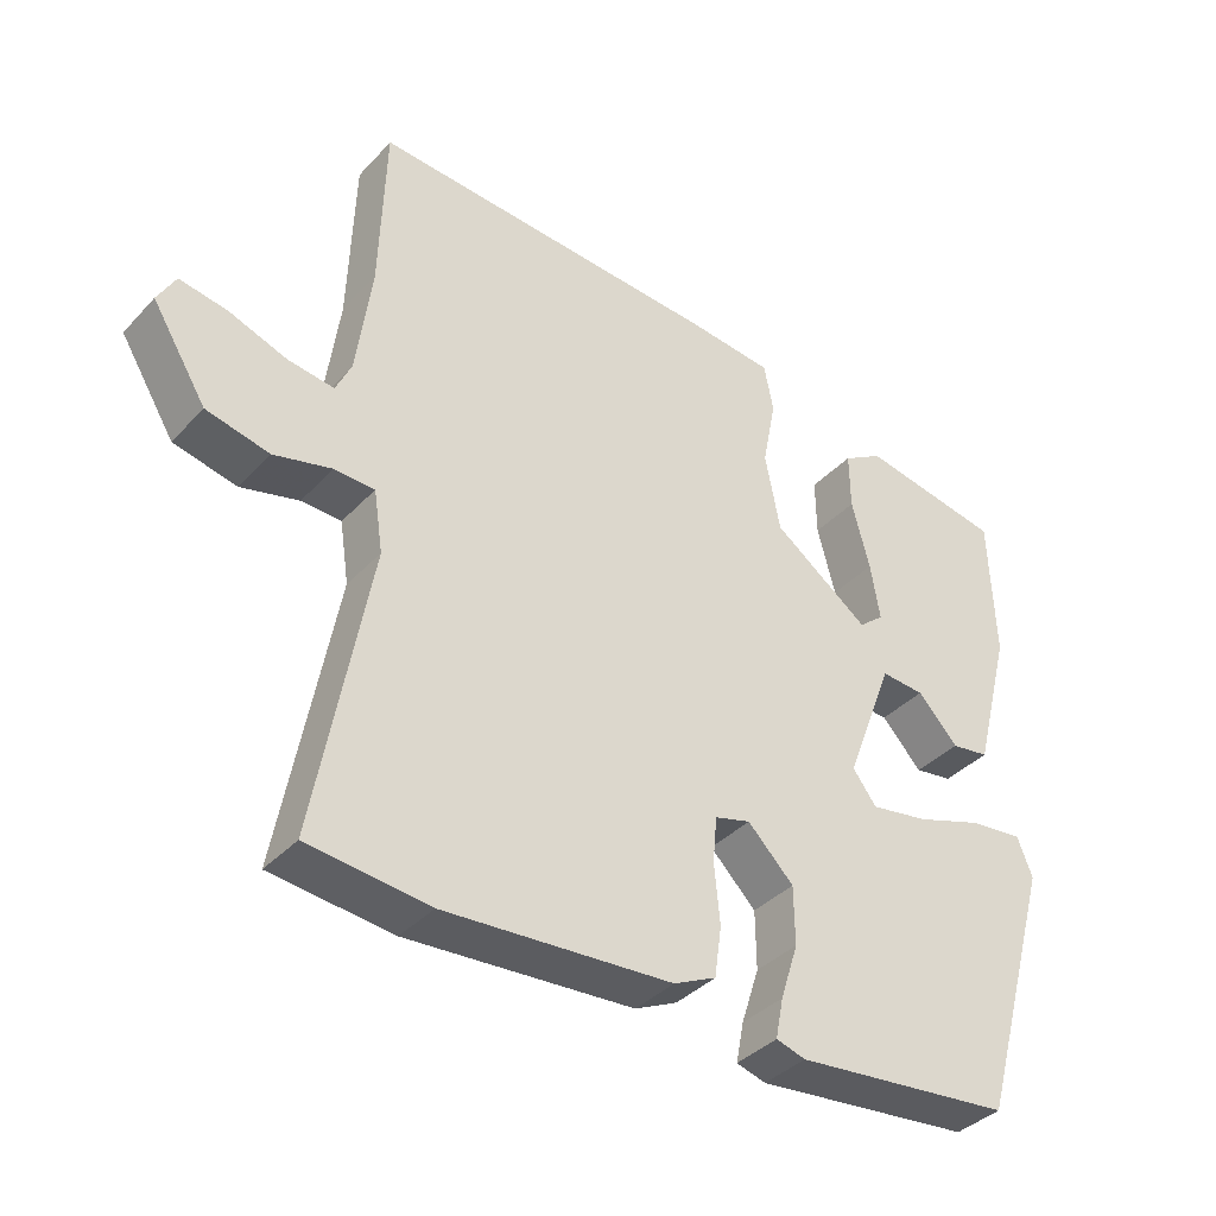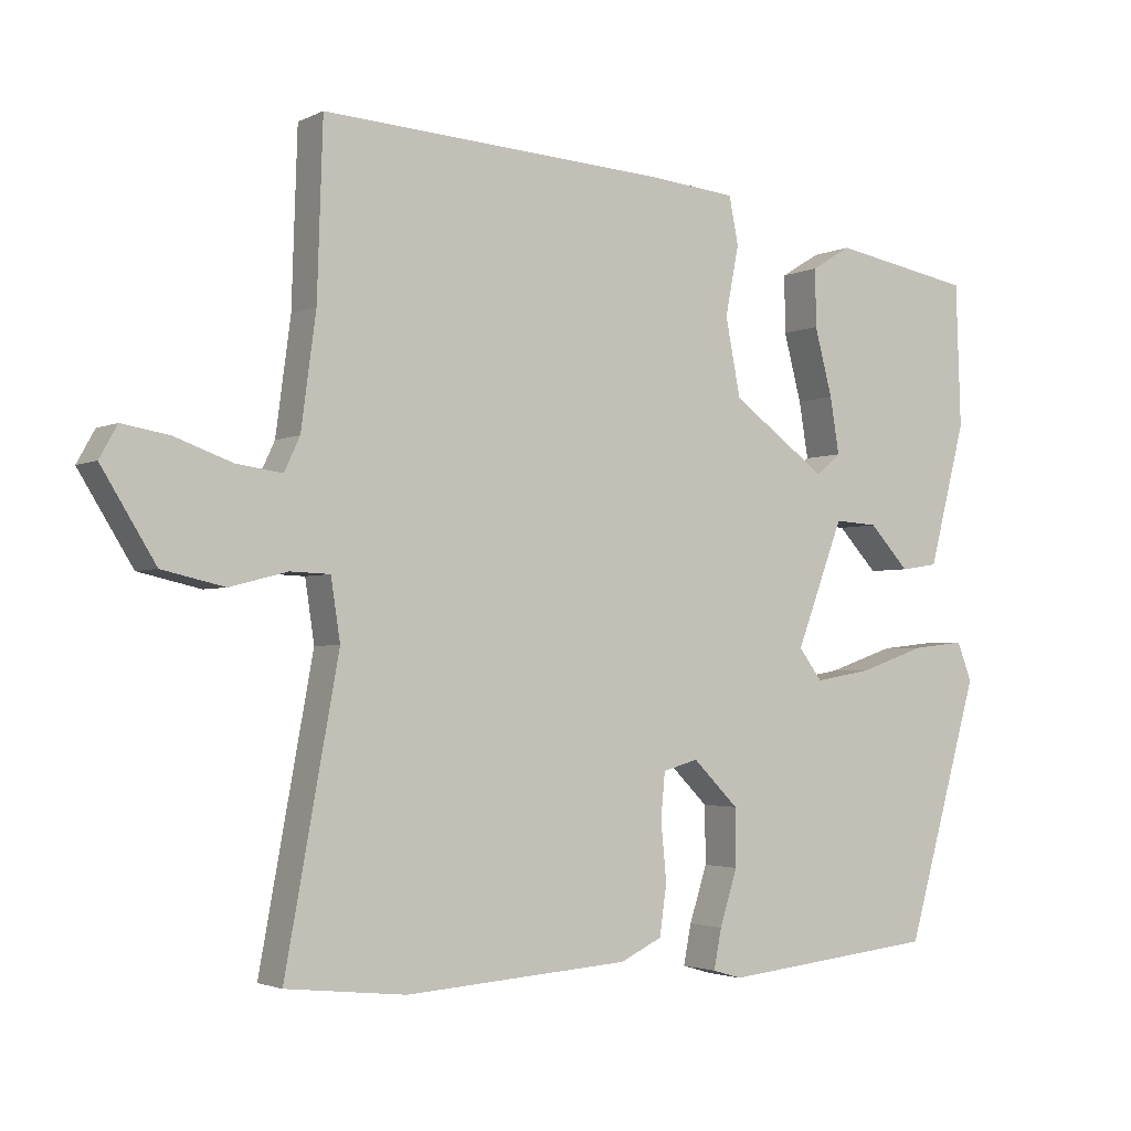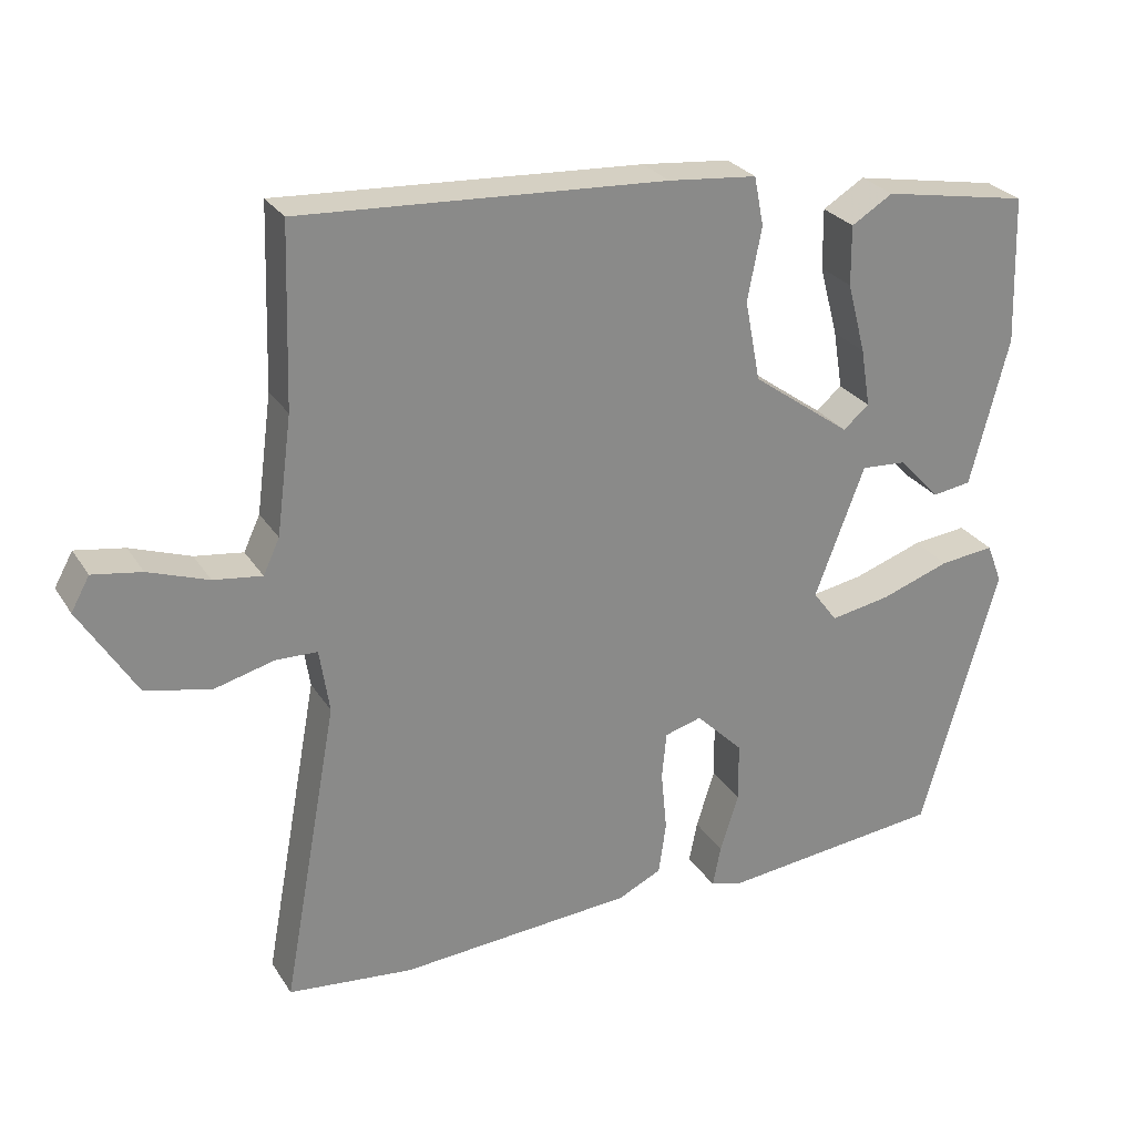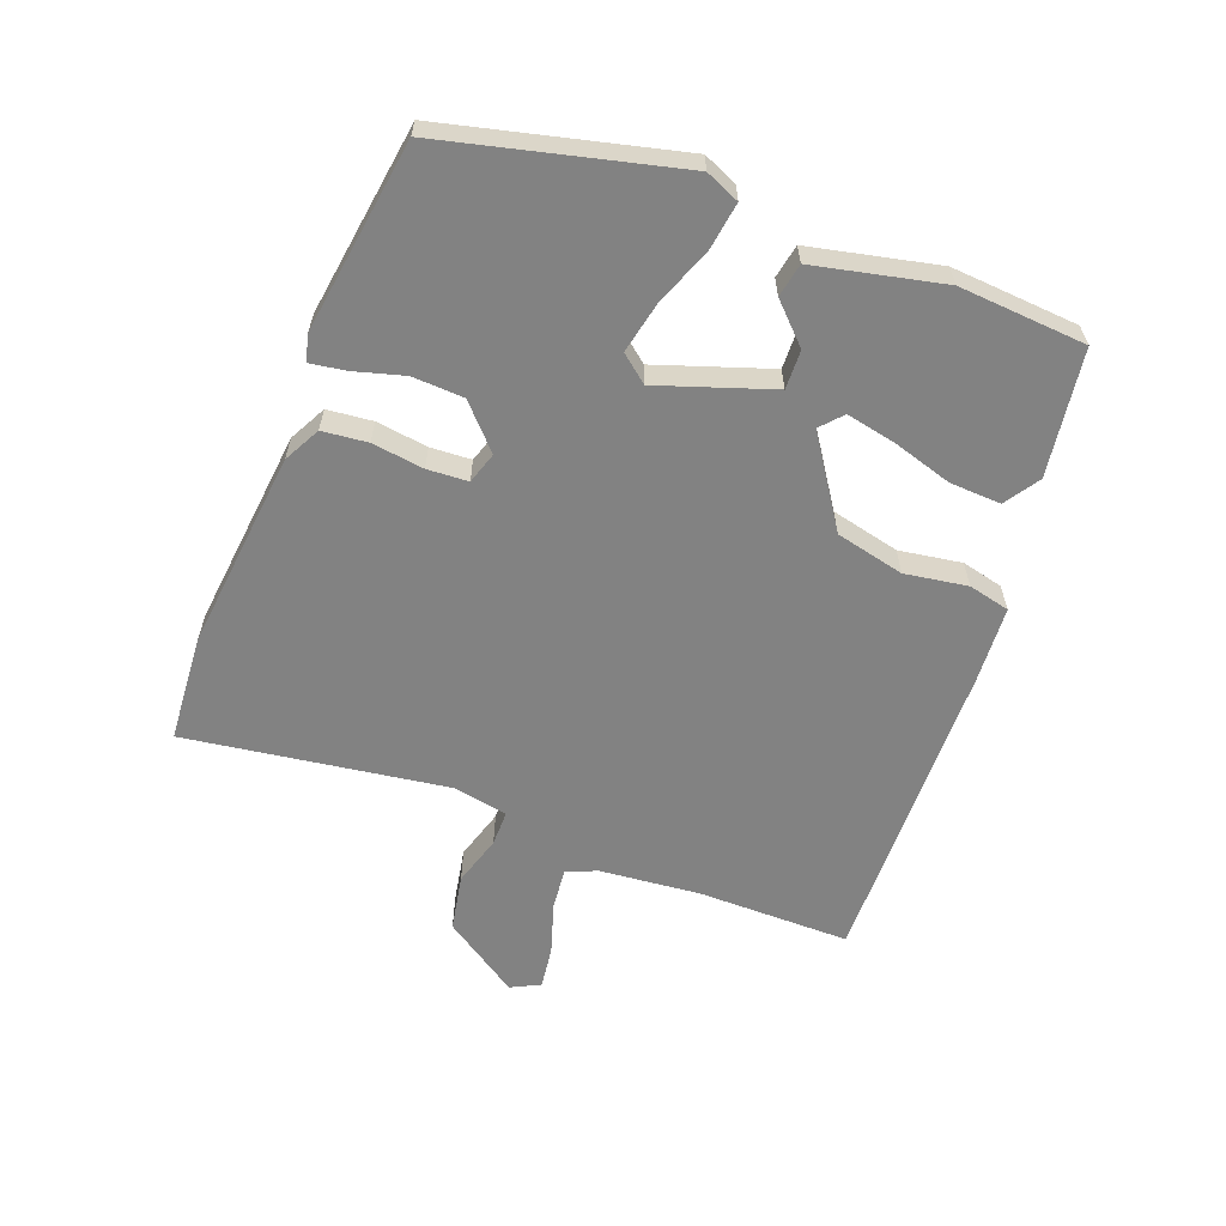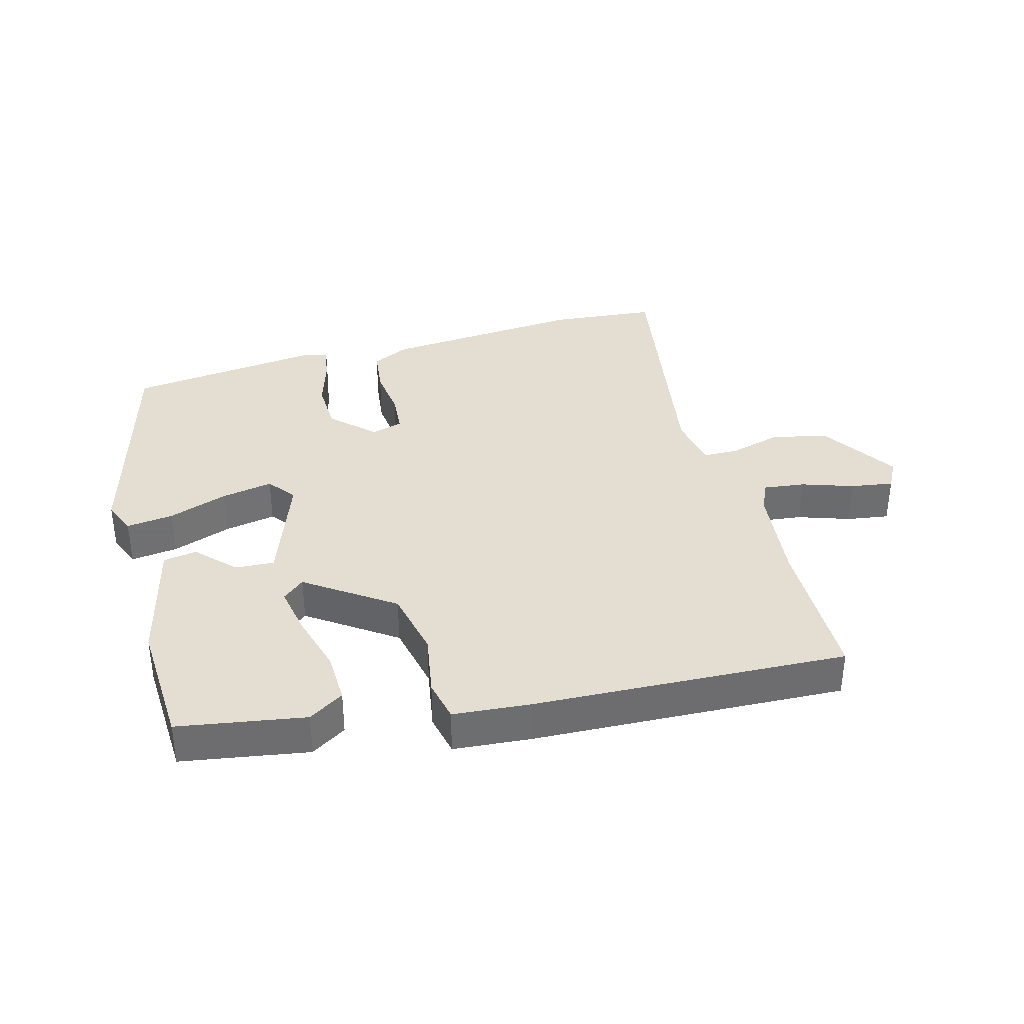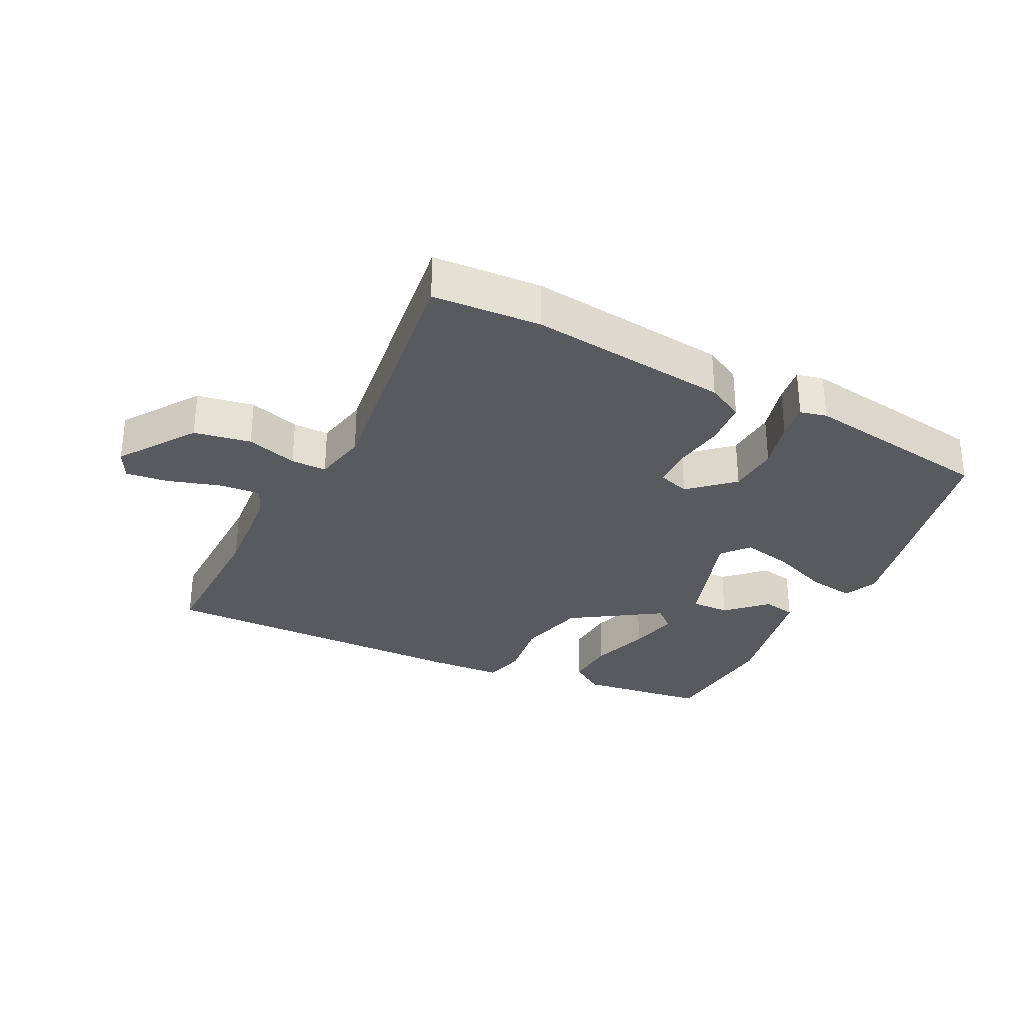
<metadata>
{"format":"obj","ext":"obj","renderer":"f3d","projection":"perspective","resolution":1024,"background":"white","views":[{"elev":-37.8,"azim":142.6,"up":"+Z"},{"elev":-2.7,"azim":147.7,"up":"+Z"},{"elev":27.1,"azim":154.2,"up":"+Z"},{"elev":-60.7,"azim":-112.9,"up":"+Y"},{"elev":36.3,"azim":-16.2,"up":"+Y"},{"elev":-30.6,"azim":150.7,"up":"+Y"}]}
</metadata>
<code>
v -0.43 0.07 -0.491
v -0.534 0.07 -0.127
v -0.513 0.07 -0.073
v -0.439 0.07 -0.081
v -0.345 0.07 -0.113
v -0.264 0.07 -0.127
v -0.231 0.07 -0.083
v -0.298 0.07 0.093
v -0.359 0.07 0.089
v -0.415 0.07 0.029
v -0.468 0.07 0.037
v -0.52 0.07 0.237
v -0.513 0.07 0.438
v -0.315 0.07 0.474
v -0.259 0.07 0.44
v -0.26 0.07 0.359
v -0.285 0.07 0.264
v -0.298 0.07 0.185
v -0.263 0.07 0.156
v -0.129 0.07 0.253
v -0.108 0.07 0.362
v -0.127 0.07 0.46
v -0.114 0.07 0.526
v 0.006 0.07 0.538
v 0.498 0.07 0.567
v 0.506 0.07 0.326
v 0.527 0.07 0.168
v 0.549 0.07 0.121
v 0.614 0.07 0.13
v 0.695 0.07 0.159
v 0.761 0.07 0.17
v 0.786 0.07 0.125
v 0.71 0.07 0.002
v 0.622 0.07 -0.018
v 0.541 0.07 0.003
v 0.485 0.07 0.001
v 0.472 0.07 -0.085
v 0.547 0.07 -0.495
v 0.378 0.07 -0.513
v 0.061 0.07 -0.491
v 0.002 0.07 -0.463
v -0.008 0.07 -0.392
v 0 0.07 -0.31
v -0.006 0.07 -0.246
v -0.056 0.07 -0.232
v -0.12 0.07 -0.296
v -0.121 0.07 -0.377
v -0.096 0.07 -0.455
v -0.085 0.07 -0.511
v -0.126 0.07 -0.523
v -0.43 0 -0.491
v -0.534 0 -0.127
v -0.513 0 -0.073
v -0.439 0 -0.081
v -0.345 0 -0.113
v -0.264 0 -0.127
v -0.231 0 -0.083
v -0.298 0 0.093
v -0.359 0 0.089
v -0.415 0 0.029
v -0.468 0 0.037
v -0.52 0 0.237
v -0.513 0 0.438
v -0.315 0 0.474
v -0.259 0 0.44
v -0.26 0 0.359
v -0.285 0 0.264
v -0.298 0 0.185
v -0.263 0 0.156
v -0.129 0 0.253
v -0.108 0 0.362
v -0.127 0 0.46
v -0.114 0 0.526
v 0.006 0 0.538
v 0.498 0 0.567
v 0.506 0 0.326
v 0.527 0 0.168
v 0.549 0 0.121
v 0.614 0 0.13
v 0.695 0 0.159
v 0.761 0 0.17
v 0.786 0 0.125
v 0.71 0 0.002
v 0.622 0 -0.018
v 0.541 0 0.003
v 0.485 0 0.001
v 0.472 0 -0.085
v 0.547 0 -0.495
v 0.378 0 -0.513
v 0.061 0 -0.491
v 0.002 0 -0.463
v -0.008 0 -0.392
v 0 0 -0.31
v -0.006 0 -0.246
v -0.056 0 -0.232
v -0.12 0 -0.296
v -0.121 0 -0.377
v -0.096 0 -0.455
v -0.085 0 -0.511
v -0.126 0 -0.523
f 3 4 5
f 2 3 5
f 1 2 5
f 50 1 5
f 49 50 5
f 48 49 5
f 47 48 5
f 46 47 5 6
f 45 46 6 7
f 44 45 7 8
f 41 42 43
f 40 41 43
f 39 40 43
f 38 39 43
f 37 38 43
f 36 37 43 44
f 33 34 35
f 32 33 35
f 31 32 35
f 30 31 35
f 29 30 35
f 28 29 35 36
f 36 44 8
f 28 36 8
f 27 28 8
f 24 25 26
f 23 24 26
f 22 23 26
f 21 22 26
f 20 21 26 27
f 15 16 17
f 14 15 17
f 13 14 17
f 12 13 17
f 11 12 17
f 10 11 17
f 9 10 17
f 9 17 18
f 8 9 18 19
f 8 19 20 27
f 55 54 53
f 55 53 52
f 55 52 51
f 55 51 100
f 55 100 99
f 55 99 98
f 55 98 97
f 56 55 97 96
f 57 56 96 95
f 58 57 95 94
f 93 92 91
f 93 91 90
f 93 90 89
f 93 89 88
f 93 88 87
f 94 93 87 86
f 85 84 83
f 85 83 82
f 85 82 81
f 85 81 80
f 85 80 79
f 86 85 79 78
f 58 94 86
f 58 86 78
f 58 78 77
f 76 75 74
f 76 74 73
f 76 73 72
f 76 72 71
f 77 76 71 70
f 67 66 65
f 67 65 64
f 67 64 63
f 67 63 62
f 67 62 61
f 67 61 60
f 67 60 59
f 68 67 59
f 69 68 59 58
f 77 70 69 58
f 1 51 52 2
f 2 52 53 3
f 3 53 54 4
f 4 54 55 5
f 5 55 56 6
f 6 56 57 7
f 7 57 58 8
f 8 58 59 9
f 9 59 60 10
f 10 60 61 11
f 11 61 62 12
f 12 62 63 13
f 13 63 64 14
f 14 64 65 15
f 15 65 66 16
f 16 66 67 17
f 17 67 68 18
f 18 68 69 19
f 19 69 70 20
f 20 70 71 21
f 21 71 72 22
f 22 72 73 23
f 23 73 74 24
f 24 74 75 25
f 25 75 76 26
f 26 76 77 27
f 27 77 78 28
f 28 78 79 29
f 29 79 80 30
f 30 80 81 31
f 31 81 82 32
f 32 82 83 33
f 33 83 84 34
f 34 84 85 35
f 35 85 86 36
f 36 86 87 37
f 37 87 88 38
f 38 88 89 39
f 39 89 90 40
f 40 90 91 41
f 41 91 92 42
f 42 92 93 43
f 43 93 94 44
f 44 94 95 45
f 45 95 96 46
f 46 96 97 47
f 47 97 98 48
f 48 98 99 49
f 49 99 100 50
f 50 100 51 1

</code>
